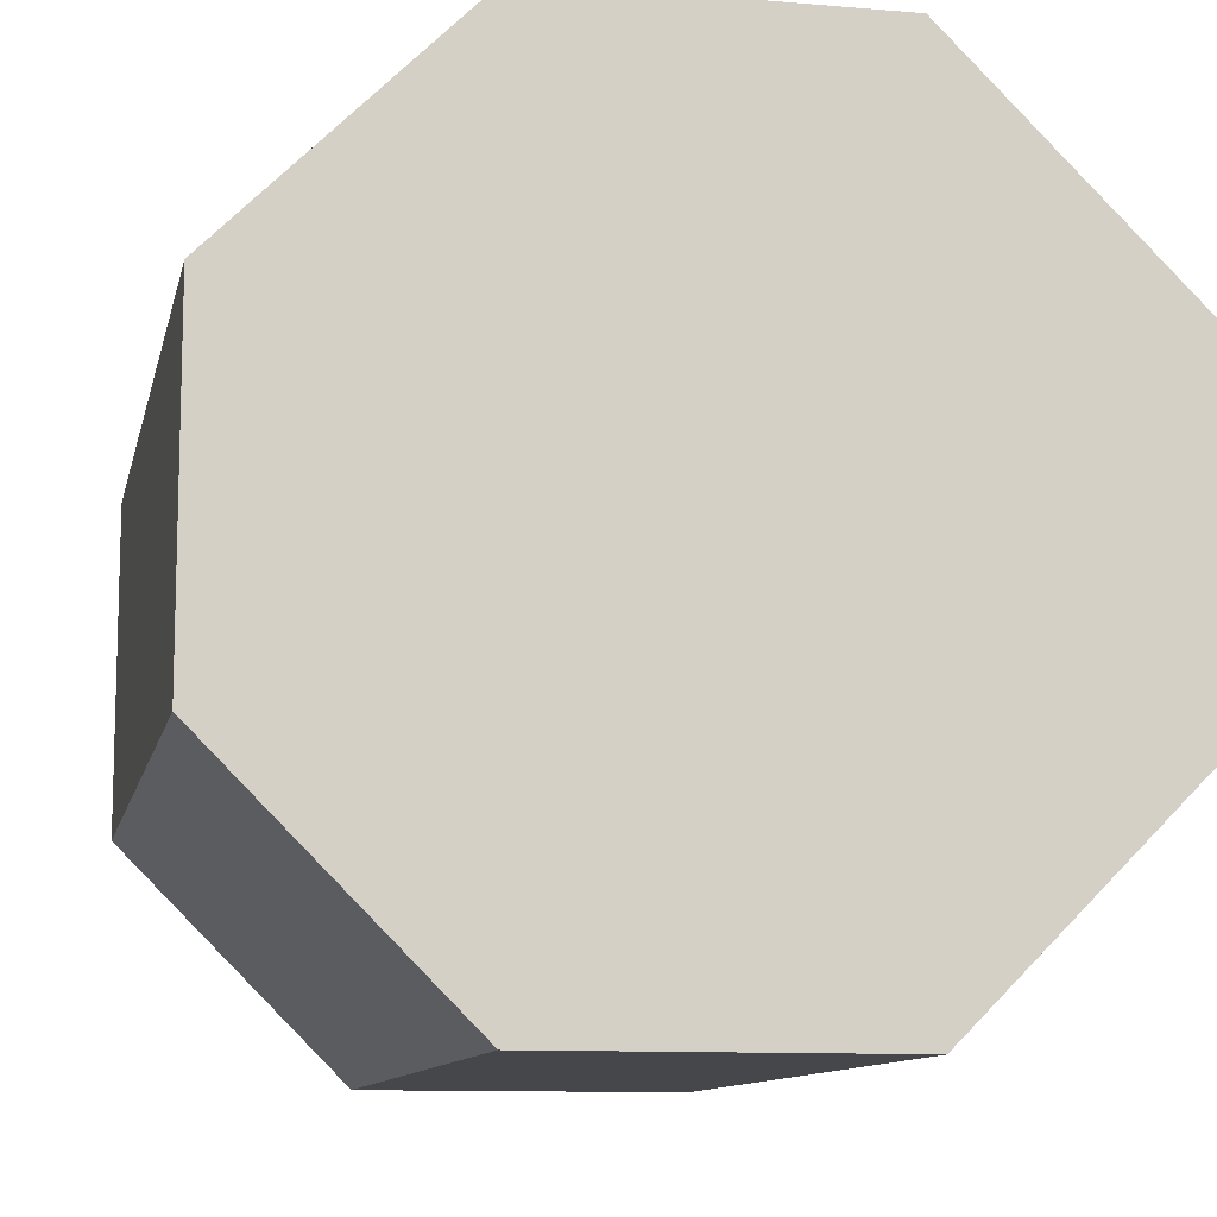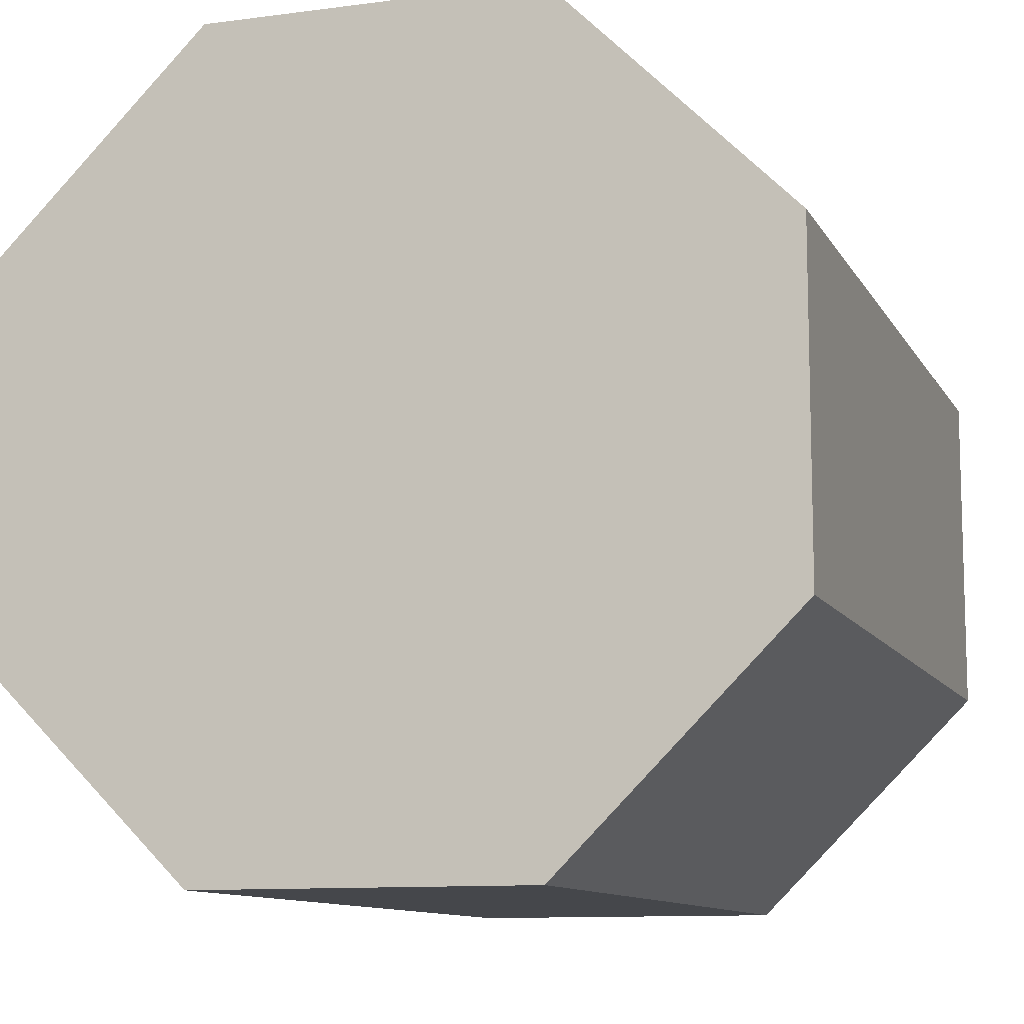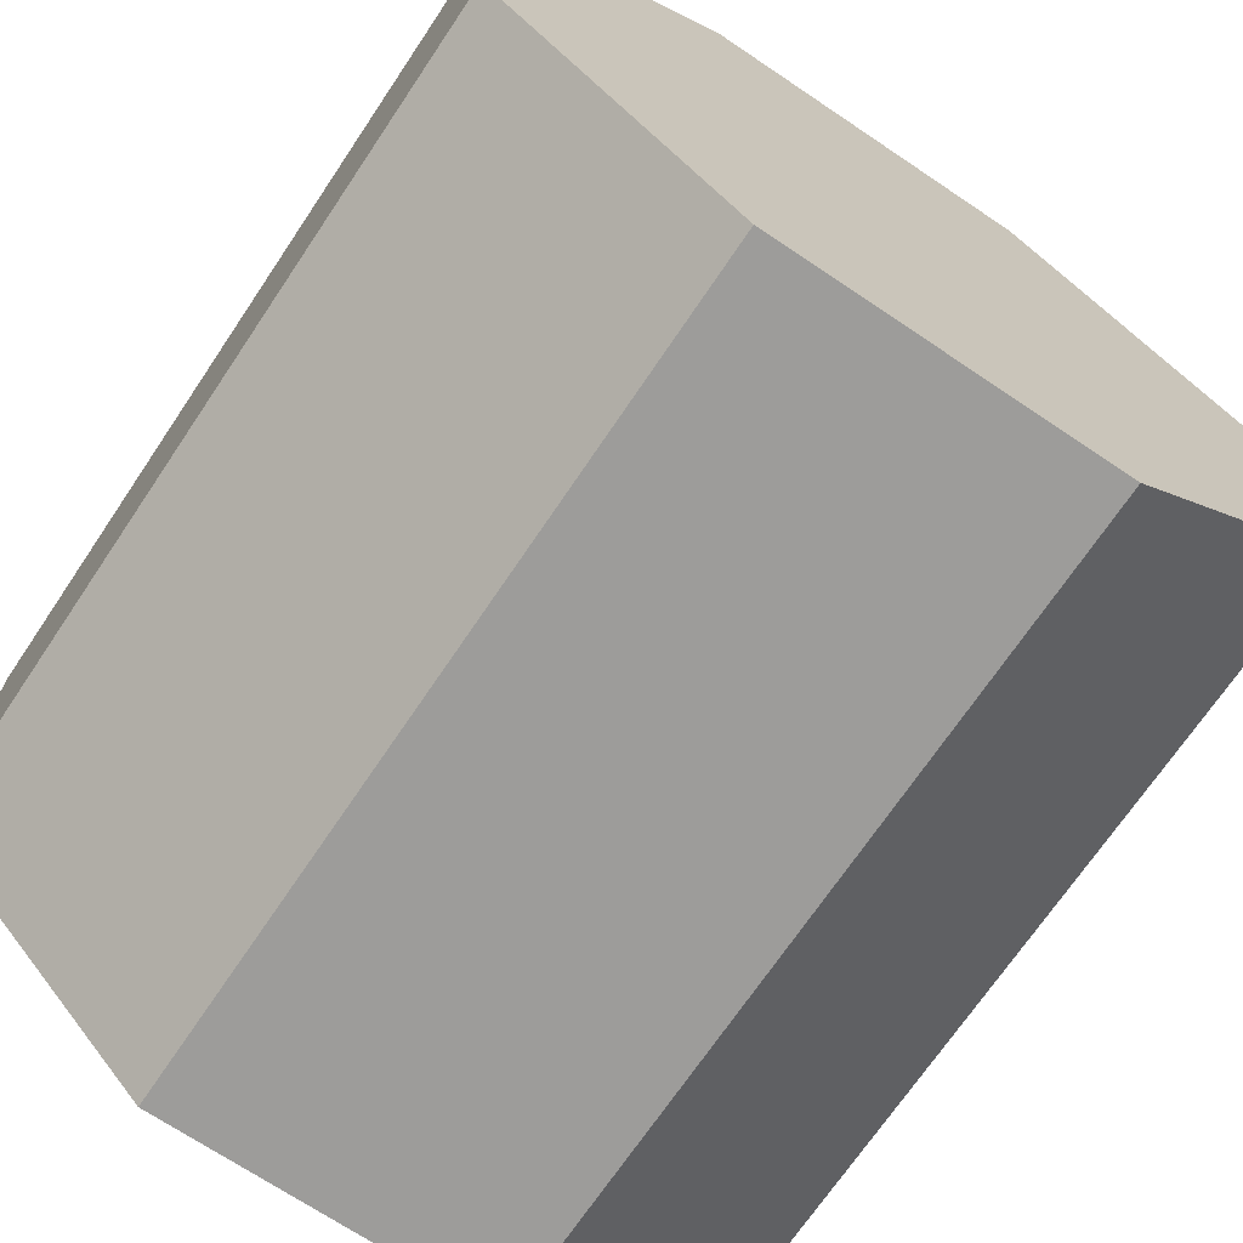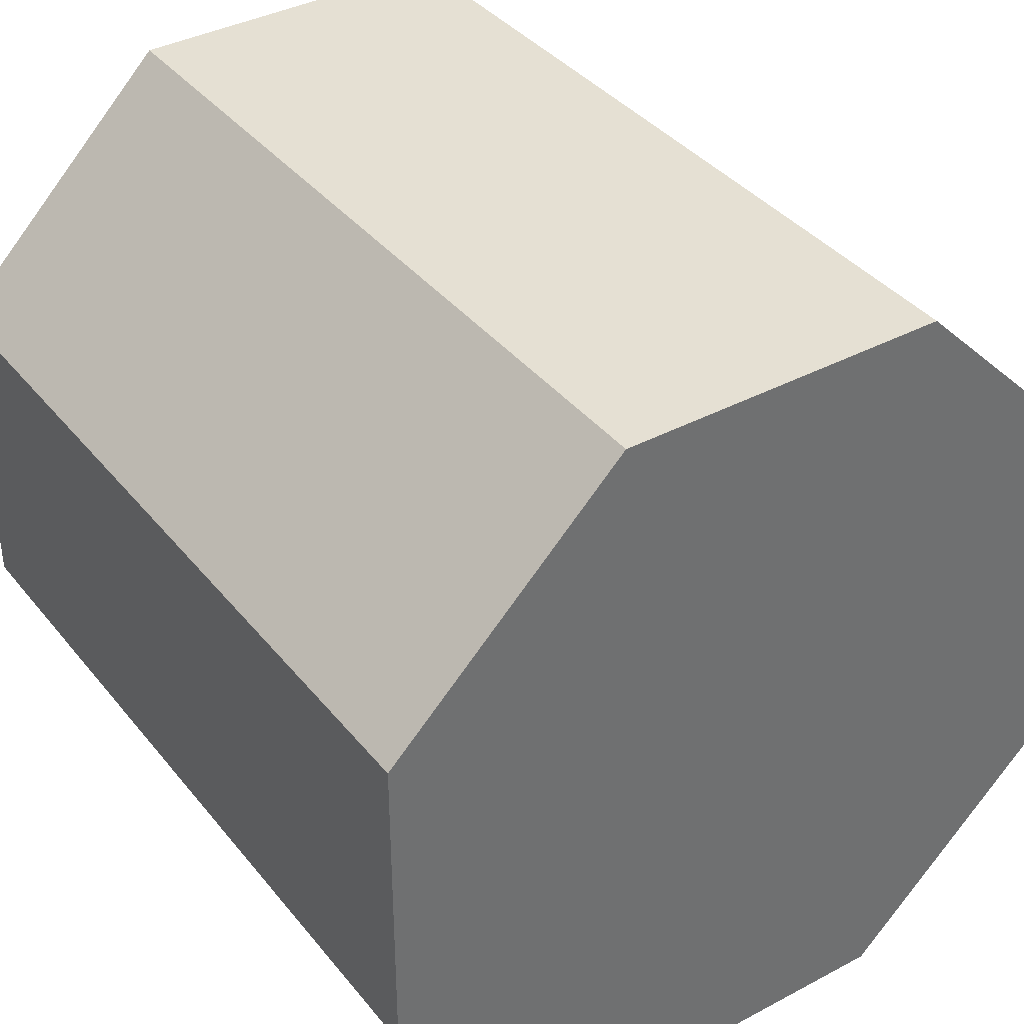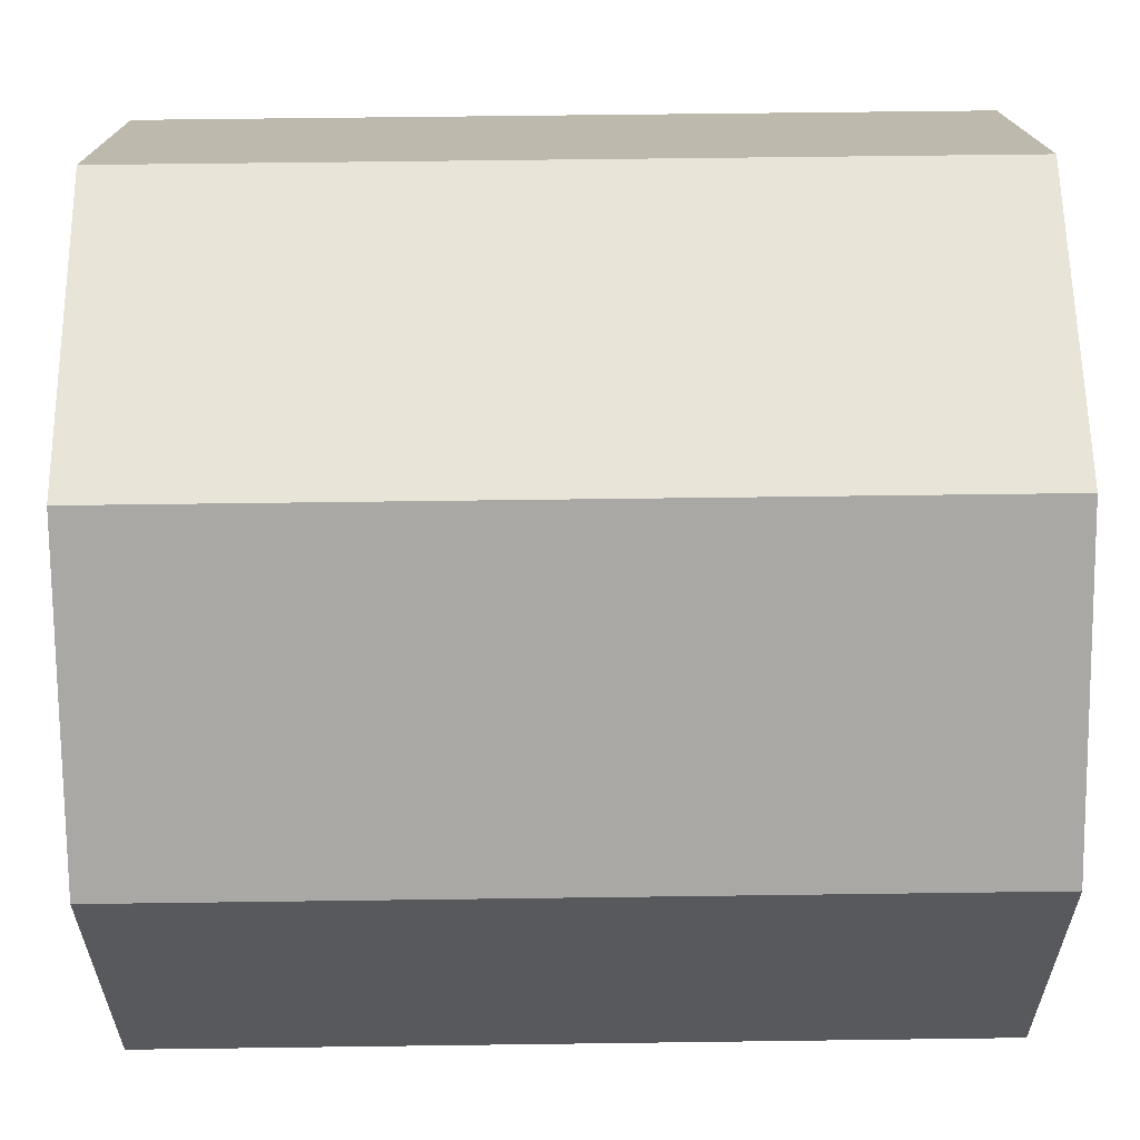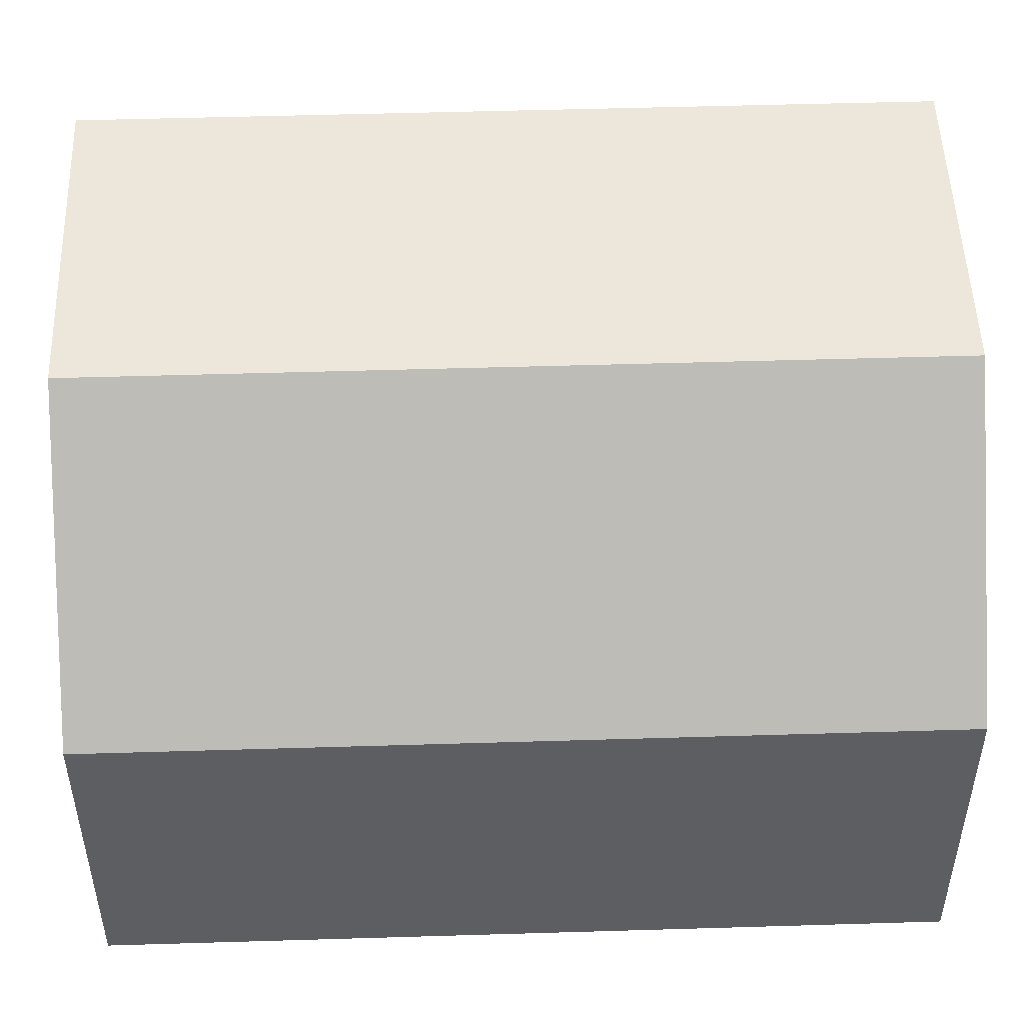
<metadata>
{"format":"obj","ext":"obj","renderer":"f3d","projection":"perspective","resolution":1024,"background":"white","views":[{"elev":-10.8,"azim":-101.9,"up":"+Z"},{"elev":-10.6,"azim":108.5,"up":"+Z"},{"elev":-70.3,"azim":-123.9,"up":"+Z"},{"elev":37.9,"azim":55.9,"up":"+Z"},{"elev":60.2,"azim":-0.8,"up":"+Z"},{"elev":50.5,"azim":178.1,"up":"+Y"}]}
</metadata>
<code>
g Part 1
v 0.1008 0.04929 -0.02042
v 0 0.04929 -0.02042
v 0 0.04929 0.02042
v 0.1008 0.04929 0.02042
v 0 0.02042 0.04929
v 0.1008 0.02042 0.04929
v 0 -0.02042 0.04929
v 0.1008 -0.02042 0.04929
v 0 -0.04929 0.02042
v 0.1008 -0.04929 0.02042
v 0 -0.04929 -0.02042
v 0.1008 -0.04929 -0.02042
v 0 0.02042 -0.04929
v 0 -0.02042 -0.04929
v 0.1008 -0.02042 -0.04929
v 0.1008 0.02042 -0.04929
o mesh0
f 1 2 3
f 3 4 1
o mesh1
f 4 3 5
f 5 6 4
o mesh2
f 6 5 7
f 7 8 6
o mesh3
f 8 7 9
f 9 10 8
o mesh4
f 10 9 11
f 11 12 10
o mesh5
f 3 13 14
f 11 7 5
f 3 2 13
f 11 9 7
f 5 3 11
f 14 11 3
o mesh6
f 12 4 6
f 4 15 16
f 6 8 12
f 4 12 15
f 16 1 4
f 8 10 12
o mesh7
f 12 11 14
f 14 15 12
o mesh8
f 15 14 13
f 13 16 15
o mesh9
f 16 13 2
f 2 1 16

</code>
